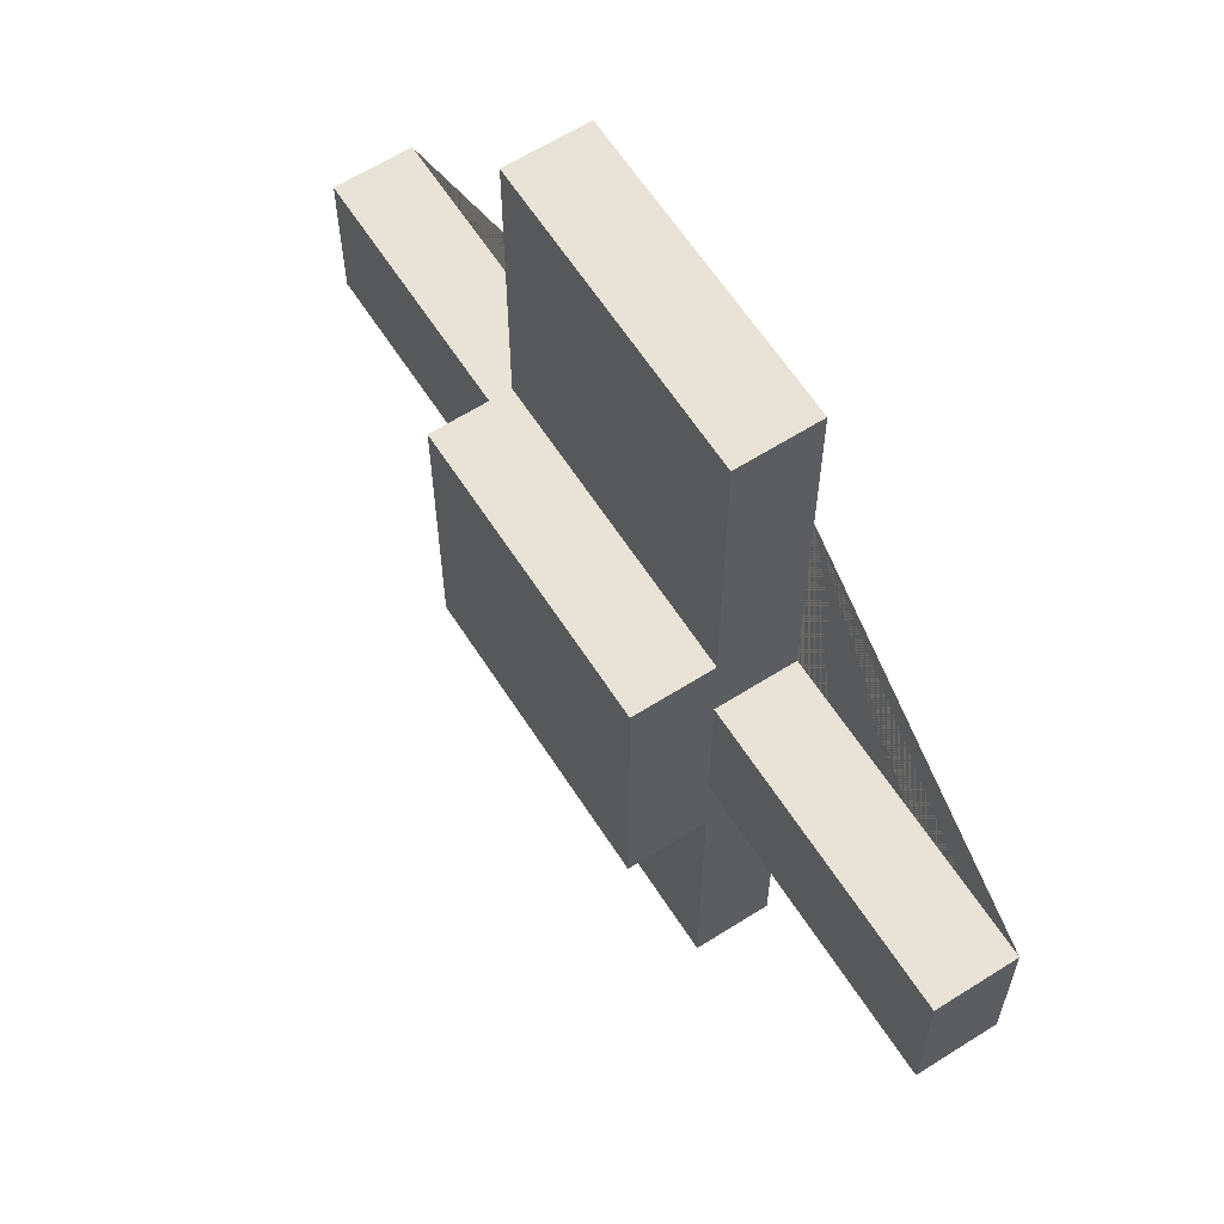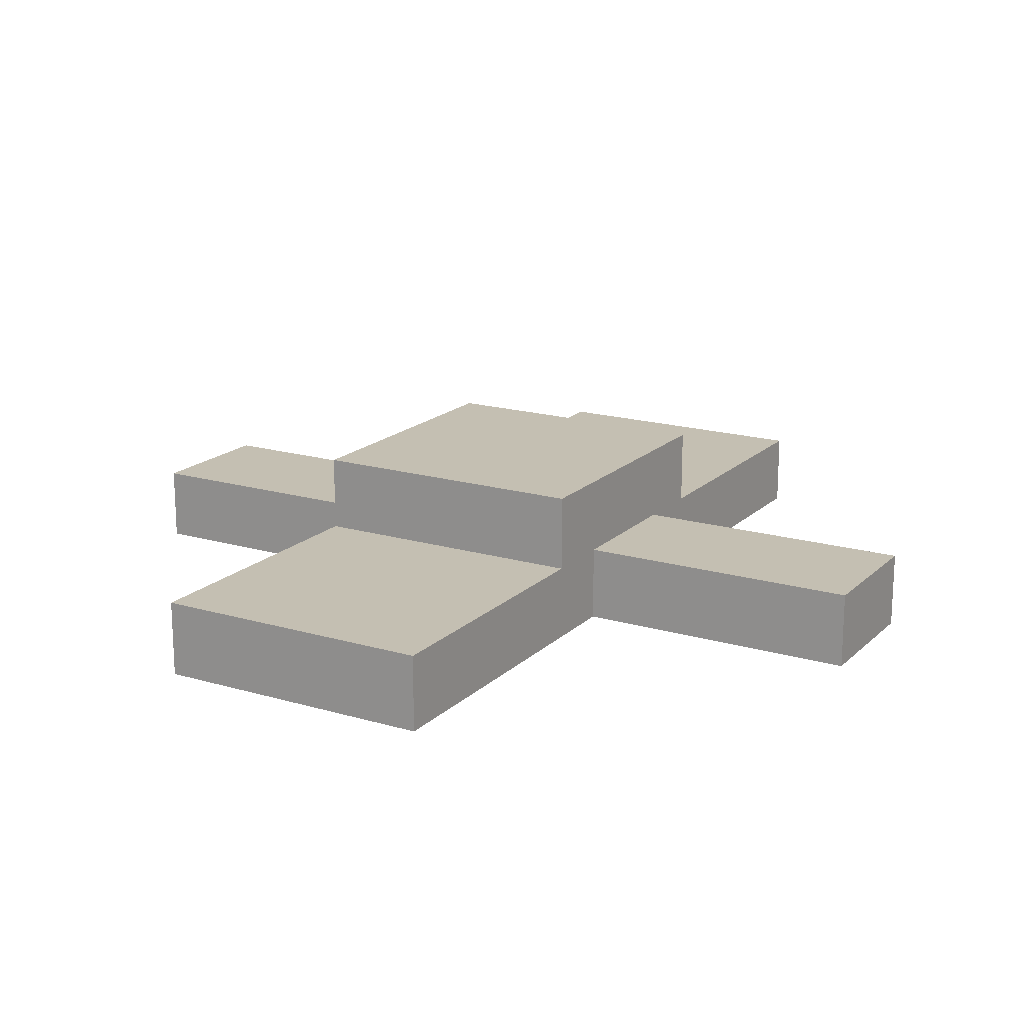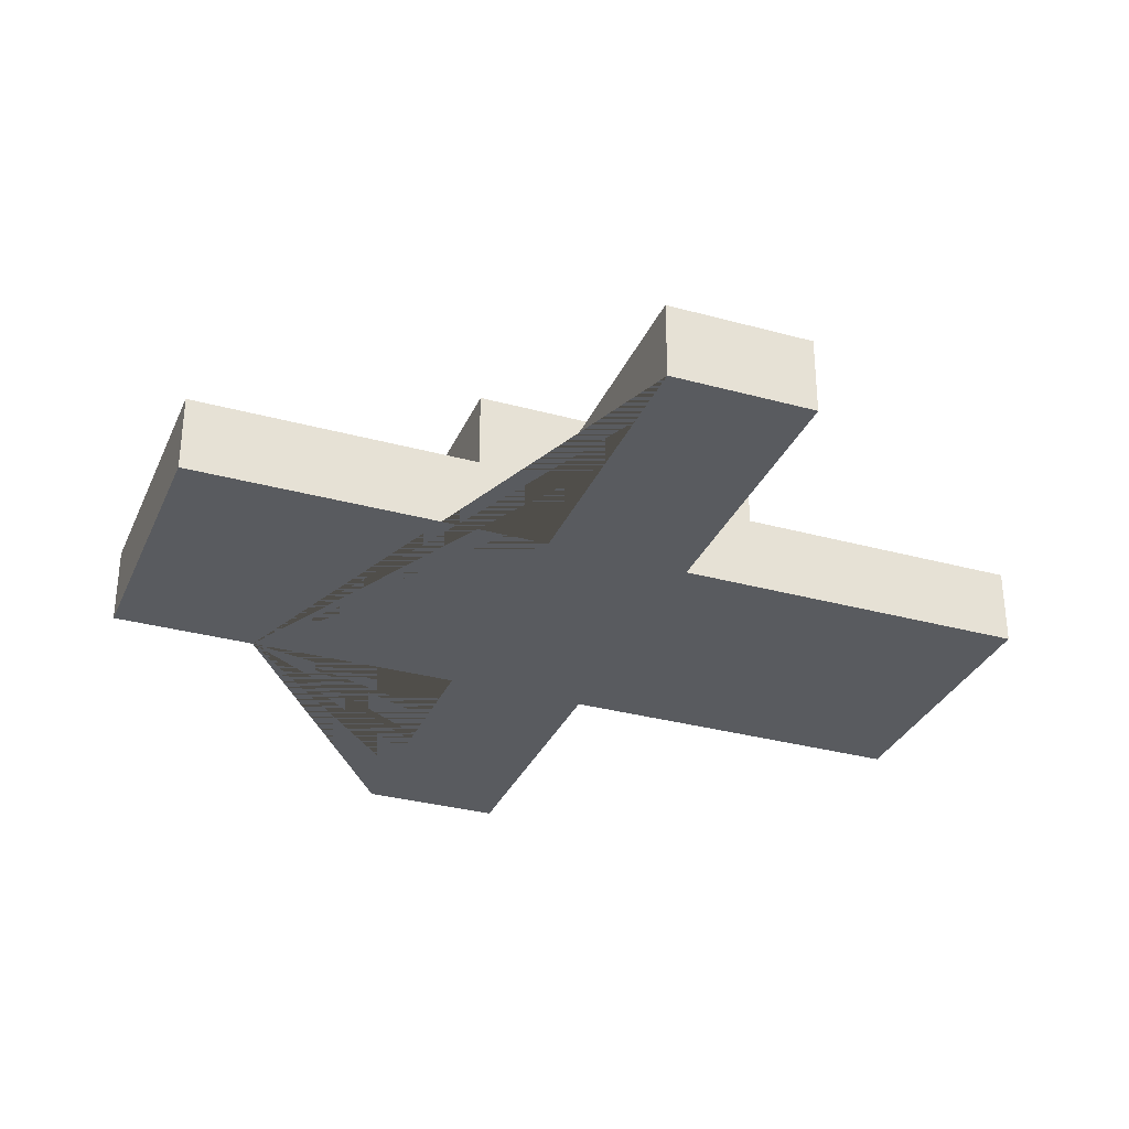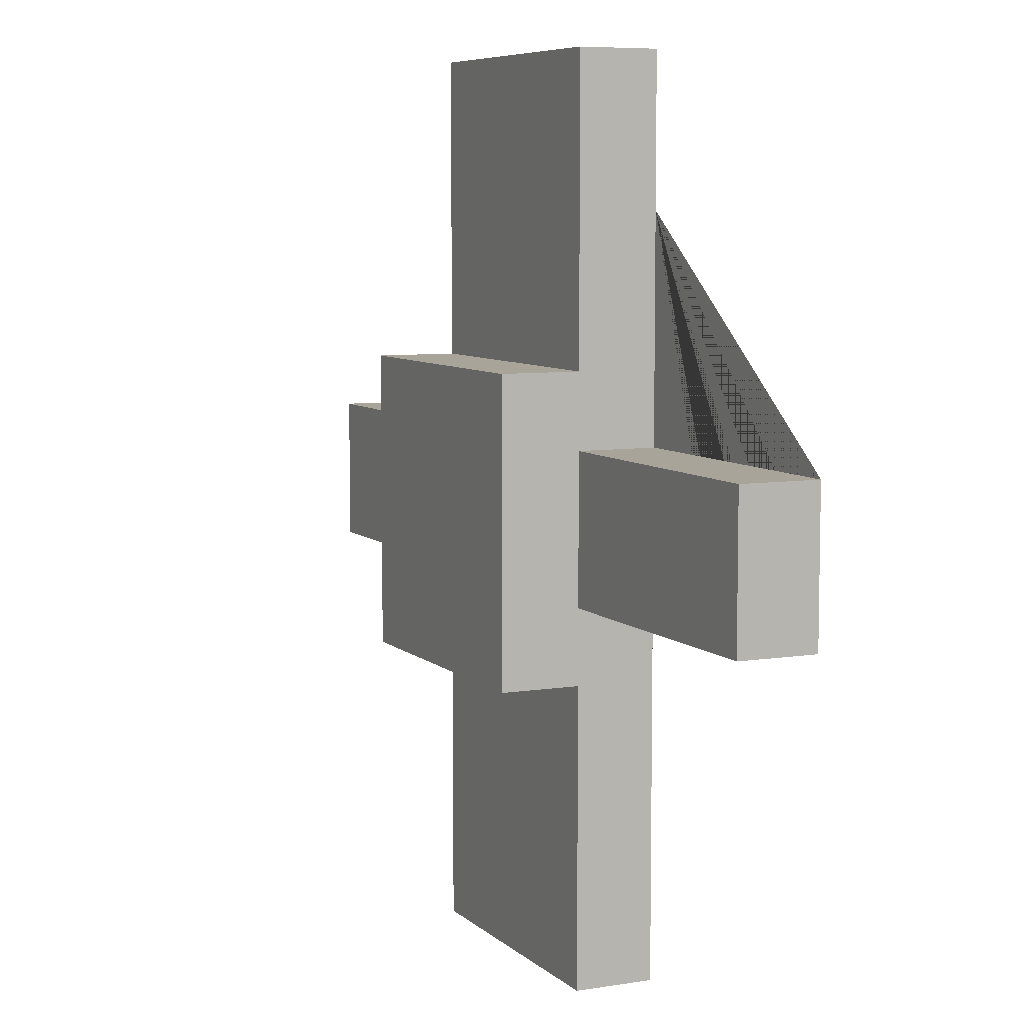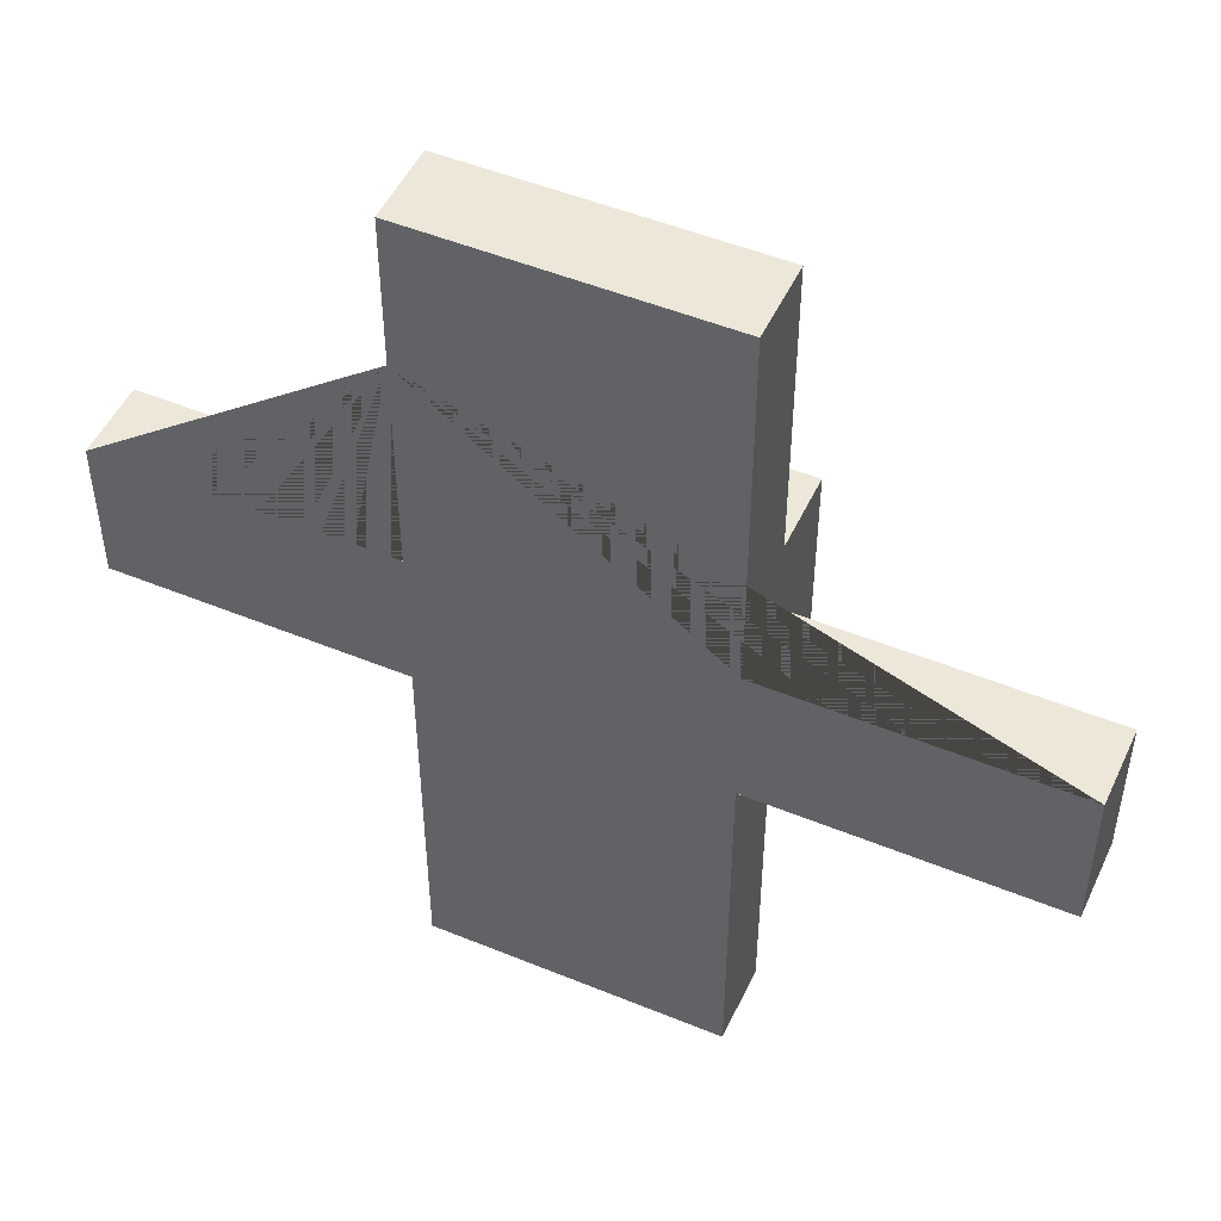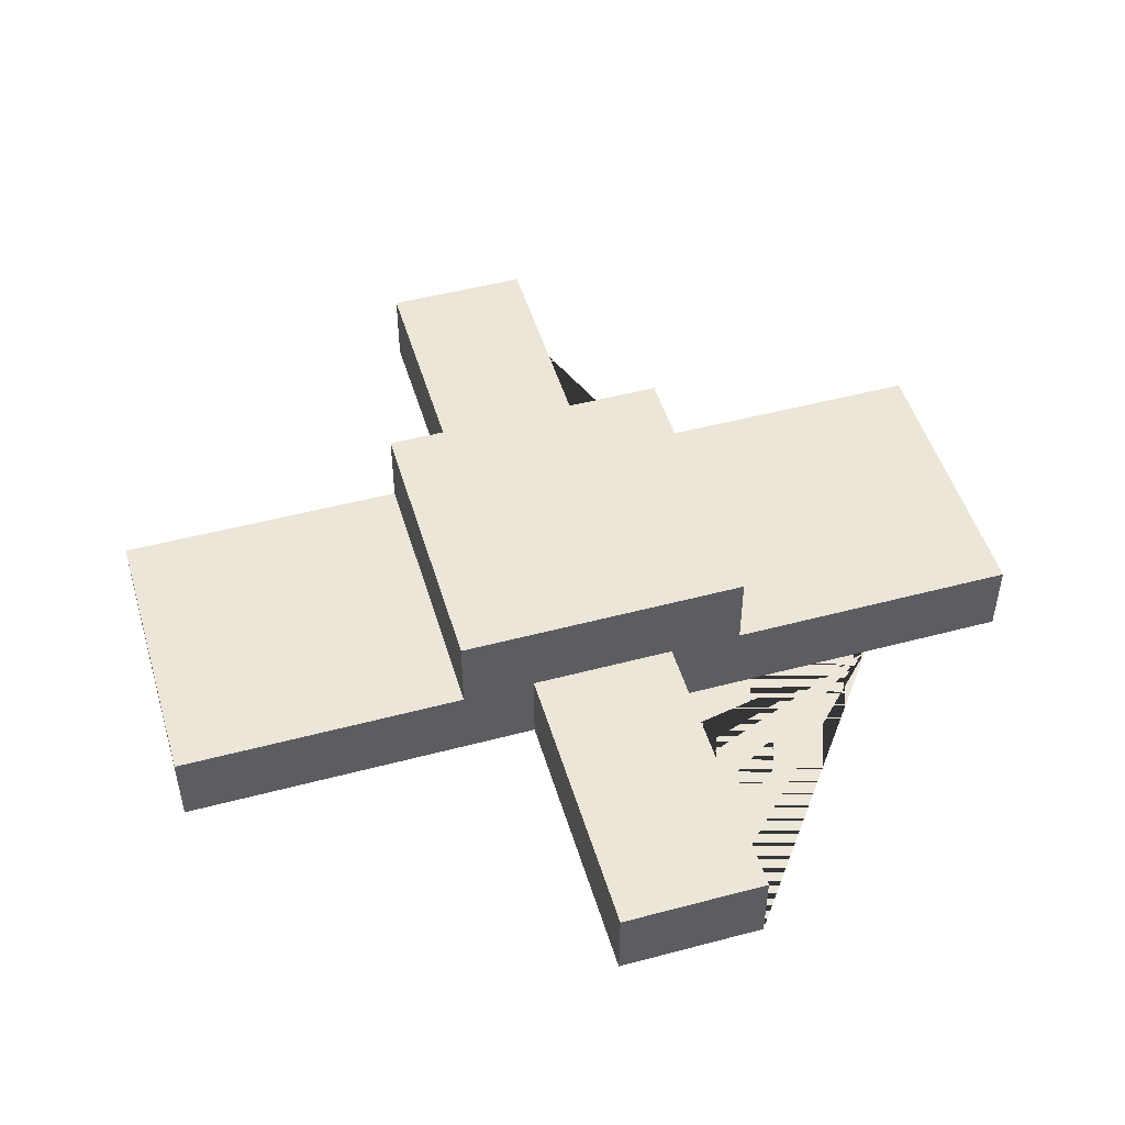
<metadata>
{"format":"obj","ext":"obj","renderer":"f3d","projection":"perspective","resolution":1024,"background":"white","views":[{"elev":62.5,"azim":-122.7,"up":"+Z"},{"elev":17.6,"azim":-149.8,"up":"+Y"},{"elev":-32.0,"azim":68.9,"up":"+Y"},{"elev":7.2,"azim":-114.8,"up":"+Z"},{"elev":49.6,"azim":24.4,"up":"+Z"},{"elev":49.2,"azim":-106.4,"up":"+Y"}]}
</metadata>
<code>
o Cube
v 0.5625 0.2 0
v -0 0.2 0.5625
v -0.5625 0.2 -0
v 0 0.2 -0.5625
v 0.1875 0.2 0.375
v 0.1875 0.2 -0.375
v -0.1875 0.2 -0.375
v -0.1875 0.2 0.375
v -0.1875 0.2 0.1875
v -0.1875 0.2 0.5625
v -0.1875 0.2 -0.5625
v -0.1875 0.2 -0.1875
v 0.1875 0.2 -0.5625
v 0.1875 0.2 0.1875
v 0.1875 0.2 0.5625
v 0.1875 0.2 -0.1875
v 0.375 0.2 -0.09375
v -0.375 0.2 -0.09375
v 0.09375 0.4 -0.09375
v -0.09375 0.4 0.09375
v -0.09375 0.4 -0.09375
v 0.09375 0.4 0.09375
v -0.1875 0.4 -0.1875
v 0.1875 0.4 -0.1875
v 0.09375 0.4 -0.1875
v 0.375 0.2 0.09375
v 0.1875 0.4 -0.09375
v 0.09375 0.4 0.1875
v -0.375 0.2 0.09375
v -0.5625 0.2 0.09375
v -0.1875 0.2 0.2812
v -0.1875 0.2 0.09375
v 0.1875 0.4 0.1875
v -0.1875 0.2 0.4688
v -0.09375 0.2 0.5625
v -0.1875 0.2 -0.4688
v -0.09375 0.2 -0.5625
v -0.1875 0.2 -0.09375
v -0.1875 0.2 -0.2812
v 0.1875 0.4 0.09375
v 0.1875 0.2 -0.4688
v 0.09375 0.2 -0.5625
v 0.5625 0.2 -0.09375
v 0.1875 0.2 0.2812
v 0.1875 0.2 0.09375
v 0 0.4 -0.1875
v 0.1875 0.2 0.4688
v 0.09375 0.2 0.5625
v 0.1875 0.2 -0.09375
v 0.1875 0.2 -0.2812
v -0.09375 0.4 -0.1875
v -0.5625 0.2 -0.09375
v 0.5625 0.2 0.09375
v 0.4688 0.2 0.09375
v -0.4688 0.2 -0.09375
v -0.1875 0.4 -0
v 0.2812 0.2 -0.09375
v -0.1875 0.4 -0.09375
v -0.09375 0.4 0.1875
v 0.2812 0.2 0.09375
v -0.1875 0.4 0.1875
v -0.1875 0.4 0.09375
v -0 0.4 0.1875
v -0 0.4 0.09375
v -0.2812 0.2 0.09375
v 0.1875 0.4 0
v 0.09375 0.4 0
v -0.4688 0.2 0.09375
v -0.2812 0.2 -0.09375
v 0 0.4 -0.09375
v 0.4688 0.2 -0.09375
v 0 0.4 0
v -0.09375 0.4 -0
v -0.4688 0.3 -0
v -0.375 0.3 -0
v 0.2812 0.3 0
v 0.375 0.3 0
v 0 0.3 -0.4688
v 0 0.3 -0.375
v -0 0.3 0.2812
v -0 0.3 0.375
v 0.375 0.3 -0.09375
v -0.375 0.3 -0.09375
v -0.09375 0.3 -0.375
v -0.09375 0.3 0.375
v -0.2812 0.3 -0
v -0.1875 0.3 -0
v 0.4688 0.3 0
v 0.5625 0.3 0
v 0 0.3 -0.2812
v 0 0.3 -0.1875
v -0 0.3 0.4688
v -0 0.3 0.5625
v 0.1875 0.3 0
v -0 0.3 0.1875
v 0.09375 0.3 0.375
v 0.1875 0.3 0.375
v 0.09375 0.3 -0.375
v 0.1875 0.3 -0.375
v -0.1875 0.3 0.2812
v -0.1875 0.3 0.375
v -0.1875 0.3 0.09375
v -0.1875 0.3 0.1875
v -0.09375 0.3 0.1875
v -0.1875 0.3 0.4688
v -0.1875 0.3 0.5625
v -0.09375 0.3 0.5625
v -0.1875 0.3 -0.4688
v -0.1875 0.3 -0.375
v -0.09375 0.3 -0.5625
v 0 0.3 -0.5625
v -0.1875 0.3 -0.09375
v -0.1875 0.3 -0.2812
v -0.1875 0.3 -0.1875
v -0.09375 0.3 -0.1875
v 0.1875 0.3 -0.4688
v 0.09375 0.3 -0.5625
v 0.1875 0.3 -0.5625
v 0.5625 0.3 -0.09375
v 0.1875 0.3 0.2812
v 0.1875 0.3 0.09375
v 0.1875 0.3 0.1875
v 0.09375 0.3 0.1875
v 0.1875 0.3 0.4688
v 0.1875 0.3 0.5625
v 0.09375 0.3 0.5625
v 0.1875 0.3 -0.09375
v 0.1875 0.3 -0.2812
v 0.1875 0.3 -0.1875
v 0.09375 0.3 -0.1875
v -0.5625 0.3 -0.09375
v -0.5625 0.3 -0
v 0.375 0.3 0.09375
v -0.375 0.3 0.09375
v -0.5625 0.3 0.09375
v -0.1875 0.3 -0.5625
v 0.5625 0.3 0.09375
v 0.4688 0.3 0.09375
v -0.4688 0.3 -0.09375
v 0.09375 0.3 -0.2812
v 0.2812 0.3 -0.09375
v 0.09375 0.3 0.4688
v 0.2812 0.3 0.09375
v -0.09375 0.3 -0.2812
v -0.09375 0.3 -0.4688
v -0.09375 0.3 0.4688
v -0.2812 0.3 0.09375
v -0.09375 0.3 0.2812
v -0.4688 0.3 0.09375
v -0.2812 0.3 -0.09375
v 0.09375 0.3 -0.4688
v 0.4688 0.3 -0.09375
v 0.09375 0.3 0.2812
f 25 46 70 19
f 24 25 19 27
f 27 19 67 66
f 73 56 62 20
f 72 73 20 64
f 64 20 59 63
f 51 23 58 21
f 46 51 21 70
f 70 21 73 72
f 67 72 64 22
f 66 67 22 40
f 40 22 28 33
f 22 64 63 28
f 21 58 56 73
f 20 62 61 59
f 19 70 72 67
f 8 34 105 101
f 45 60 143 121
f 68 29 134 149
f 1 43 119 89
f 43 71 152 119
f 32 9 103 102
f 16 50 128 129
f 4 37 110 111
f 60 26 133 143
f 7 39 113 109
f 31 8 101 100
f 53 1 89 137
f 29 65 147 134
f 12 38 112 114
f 48 15 125 126
f 65 32 102 147
f 36 7 109 108
f 50 6 99 128
f 37 11 136 110
f 15 47 124 125
f 9 31 100 103
f 49 16 129 127
f 55 52 131 139
f 13 42 117 118
f 2 48 126 93
f 18 55 139 83
f 11 36 108 136
f 57 49 127 141
f 17 57 141 82
f 3 30 135 132
f 47 5 97 124
f 6 41 116 99
f 14 45 121 122
f 42 4 111 117
f 35 2 93 107
f 26 54 138 133
f 5 44 120 97
f 34 10 106 105
f 54 53 137 138
f 52 3 132 131
f 39 12 114 113
f 69 18 83 150
f 41 13 118 116
f 10 35 107 106
f 38 69 150 112
f 30 68 149 135
f 71 17 82 152
f 44 14 122 120
f 8 31 9 32 65 29 68 30 3 52 55 18 69 38 12 39 7 36 11 37 4 42 13 41 6 50 16 49 57 17 71 43 1 53 54 26 60 45 14 44 5 47 15 48 2 35 10 34
f 114 112 58 23
f 153 80 81 96
f 152 82 77 88
f 151 78 79 98
f 150 83 75 86
f 148 100 101 85
f 94 127 27 66
f 146 105 106 107
f 145 108 109 84
f 95 123 28 63
f 144 113 114 115
f 121 94 66 40
f 142 92 93 126
f 141 127 94 76
f 140 90 91 130
f 139 131 132 74
f 89 88 138 137
f 88 77 133 138
f 83 139 74 75
f 128 140 130 129
f 99 98 140 128
f 98 79 90 140
f 82 141 76 77
f 124 142 126 125
f 97 96 142 124
f 96 81 92 142
f 104 95 63 59
f 91 115 51 46
f 102 103 61 62
f 77 76 143 133
f 76 94 121 143
f 90 144 115 91
f 79 84 144 90
f 84 109 113 144
f 130 91 46 25
f 123 122 33 28
f 112 87 56 58
f 78 145 84 79
f 111 110 145 78
f 110 136 108 145
f 92 146 107 93
f 81 85 146 92
f 85 101 105 146
f 87 86 147 102
f 86 75 134 147
f 122 121 40 33
f 127 129 24 27
f 103 104 59 61
f 80 148 85 81
f 95 104 148 80
f 104 103 100 148
f 75 74 149 134
f 74 132 135 149
f 112 150 86 87
f 116 151 98 99
f 118 117 151 116
f 117 111 78 151
f 119 152 88 89
f 120 153 96 97
f 122 123 153 120
f 123 95 80 153
f 115 114 23 51
f 129 130 25 24
f 87 102 62 56

</code>
